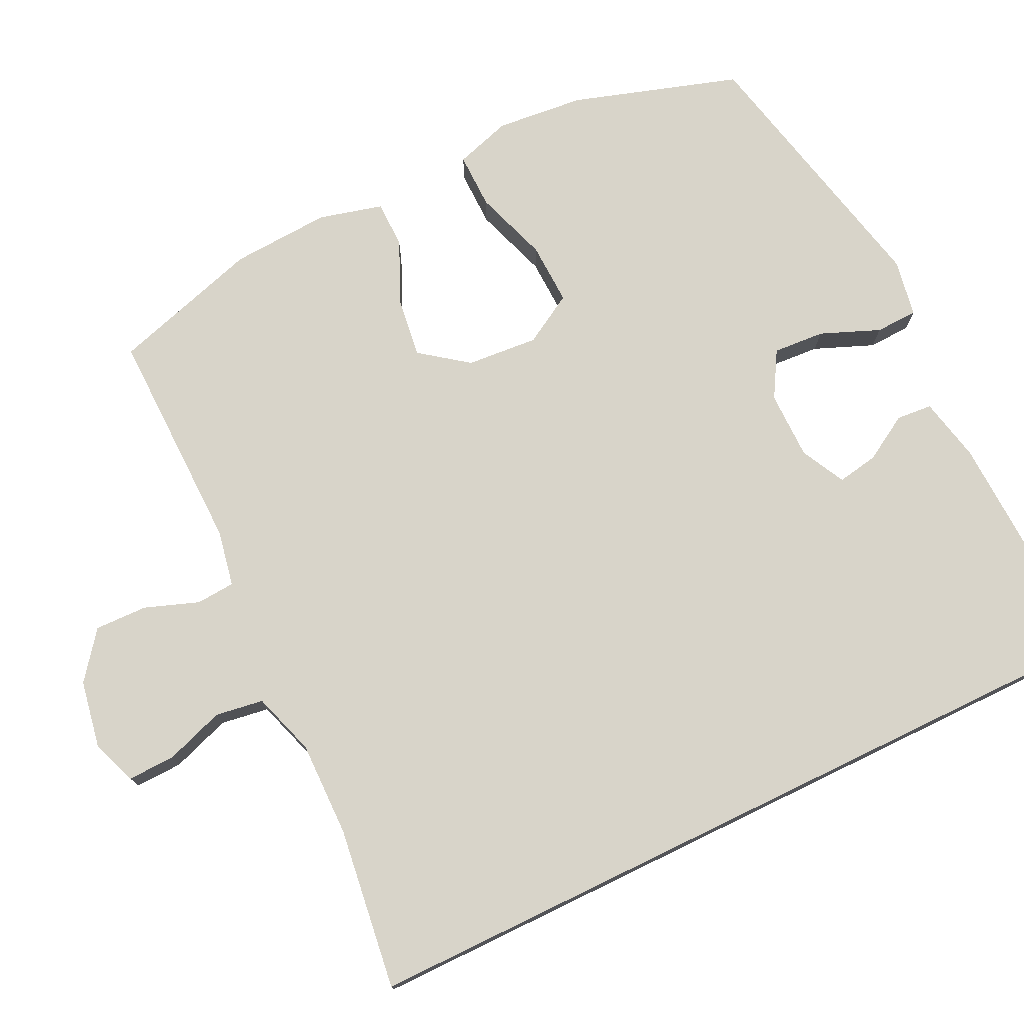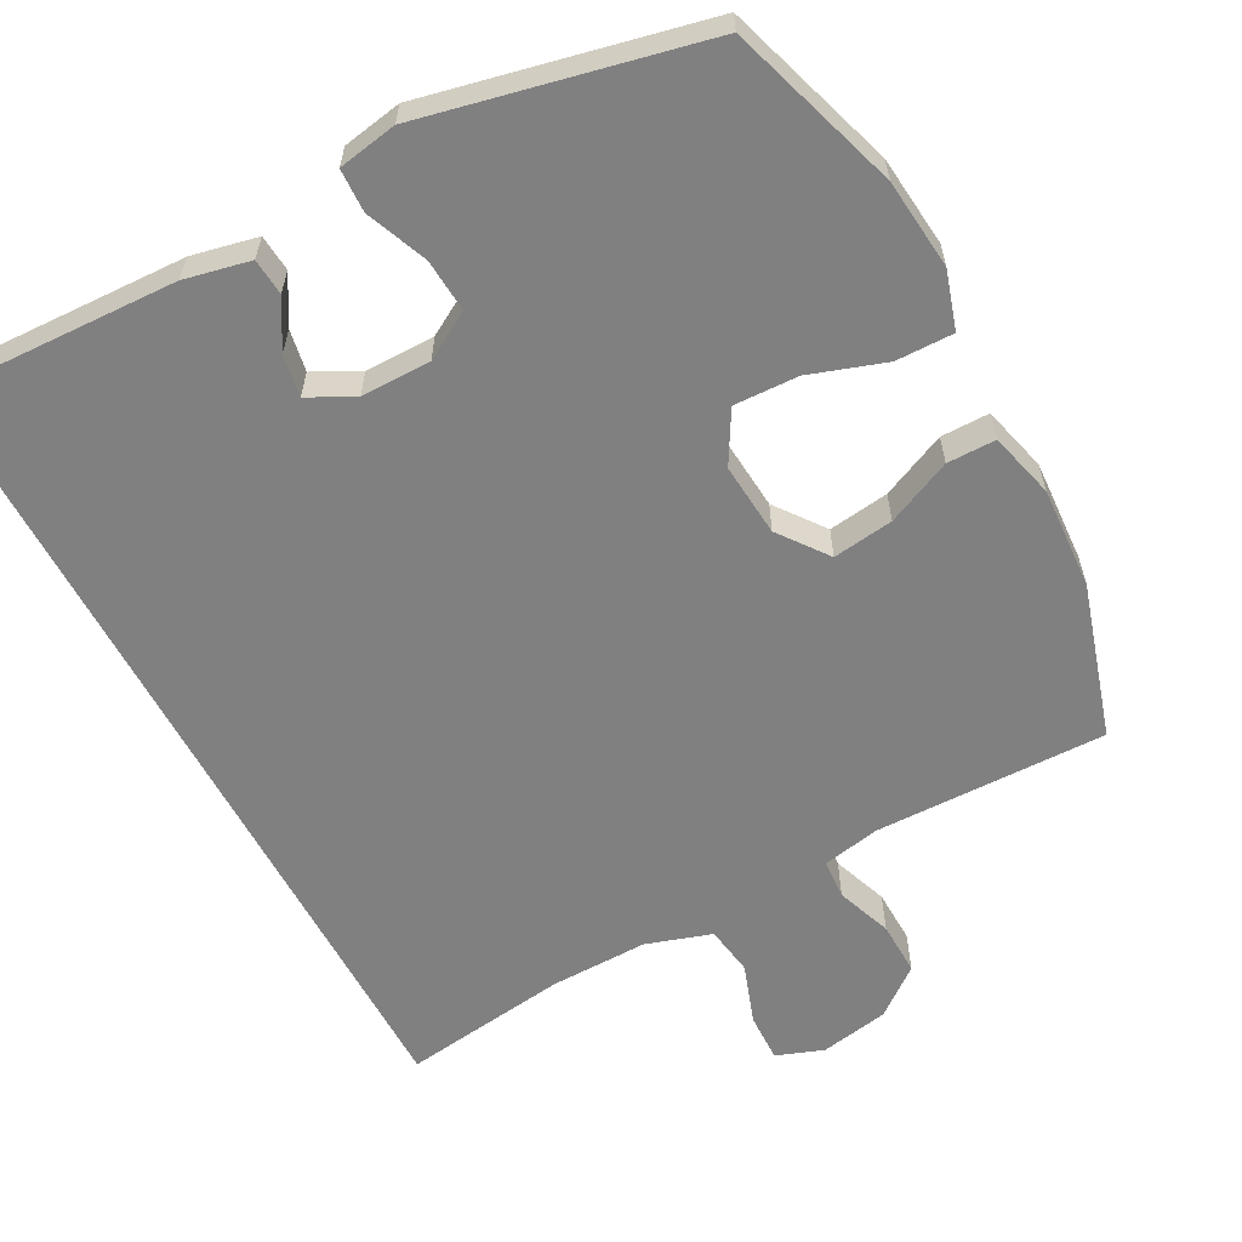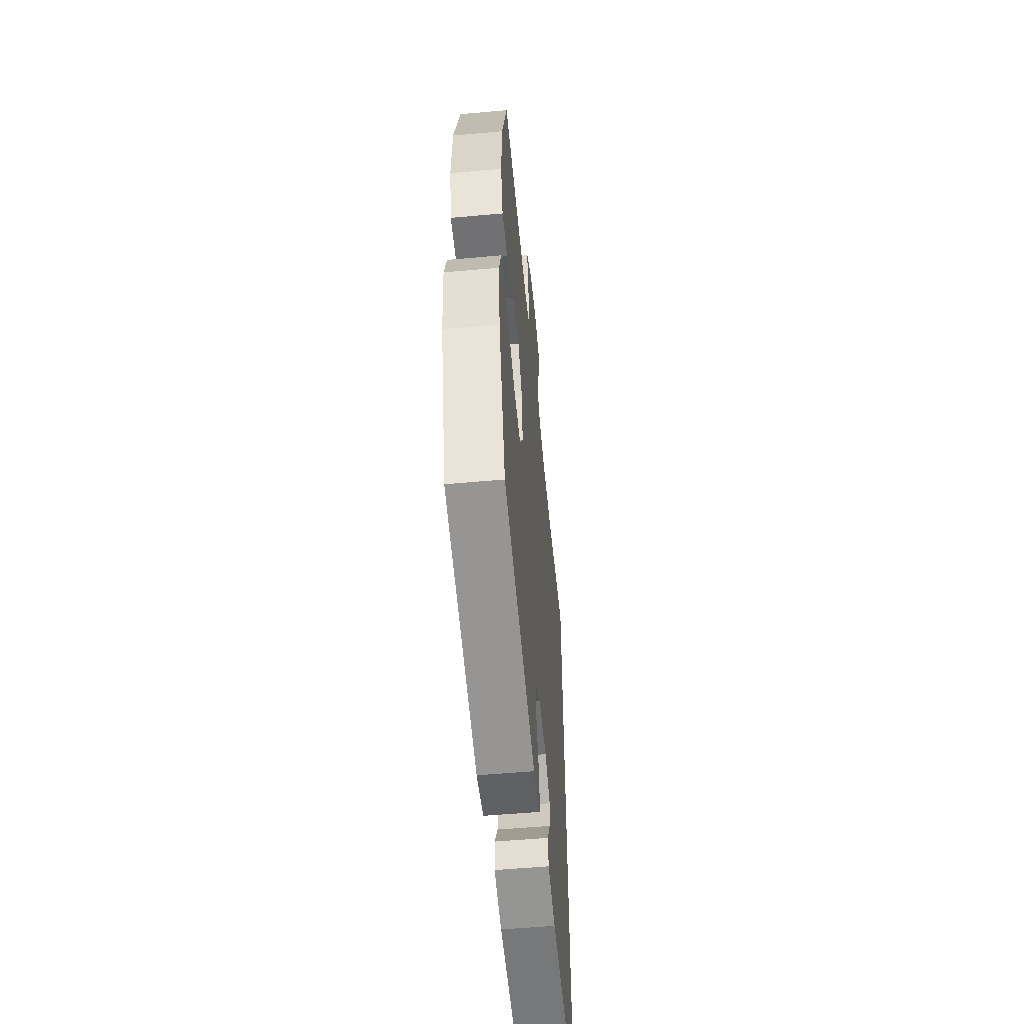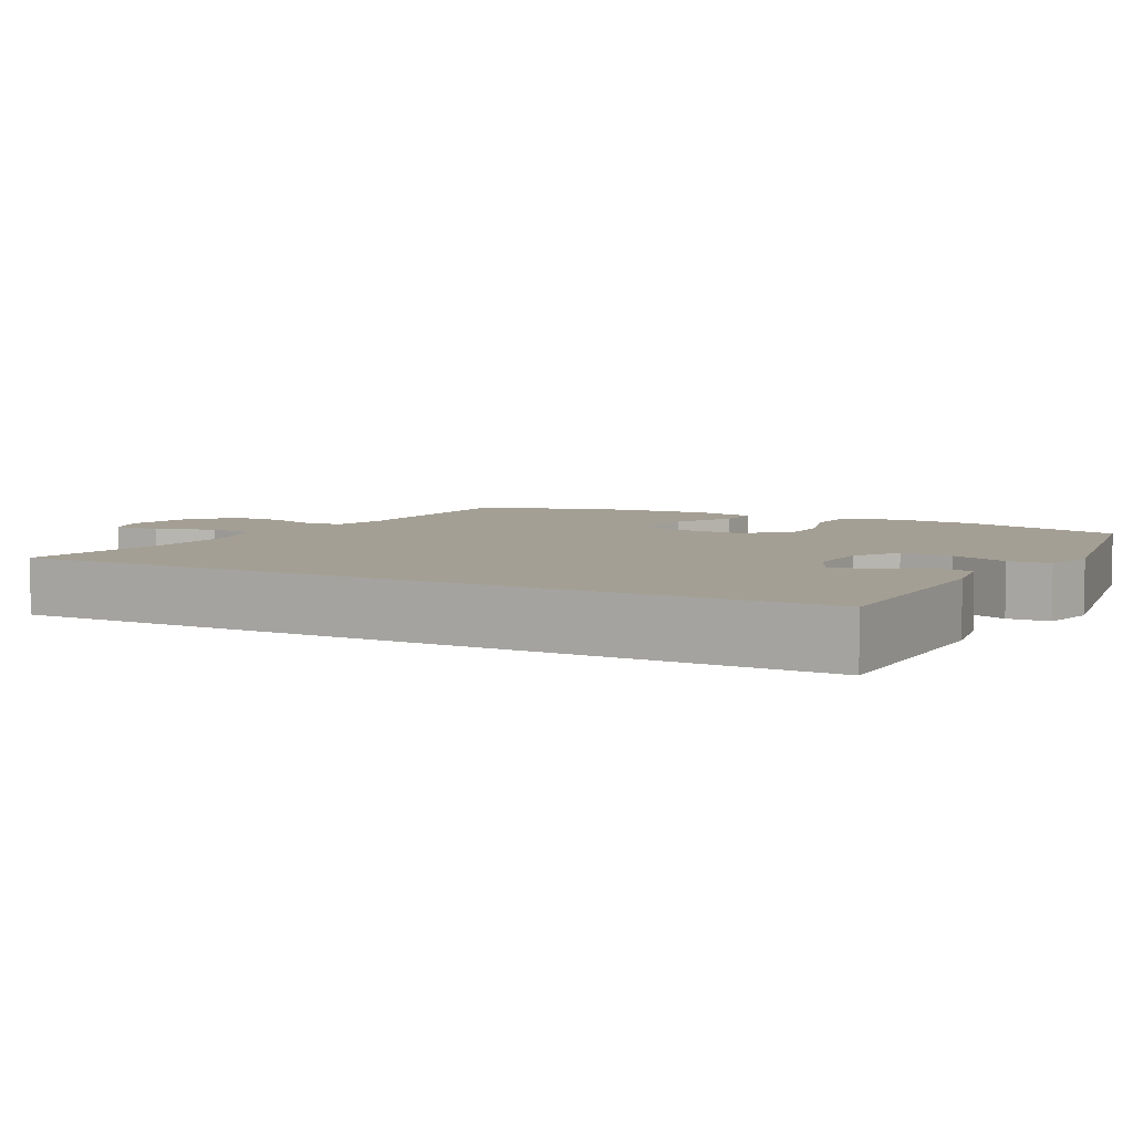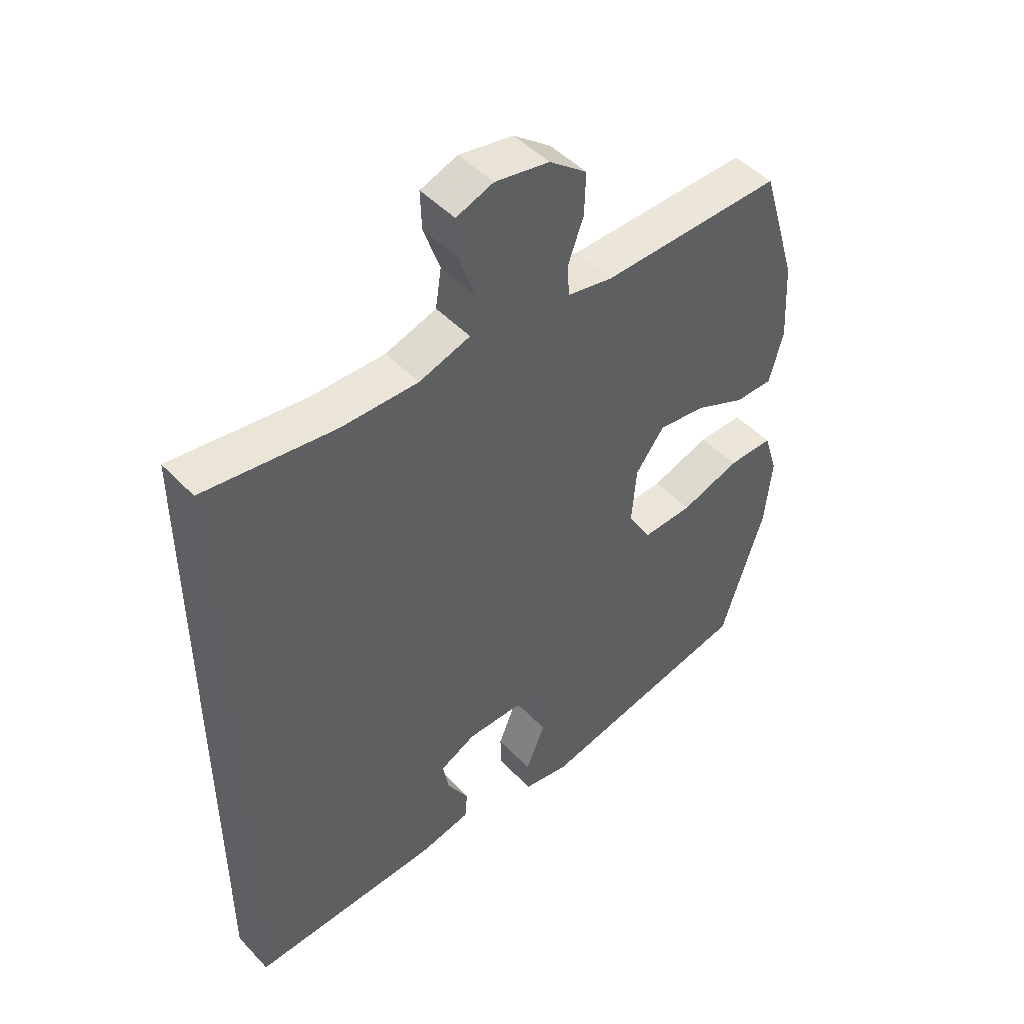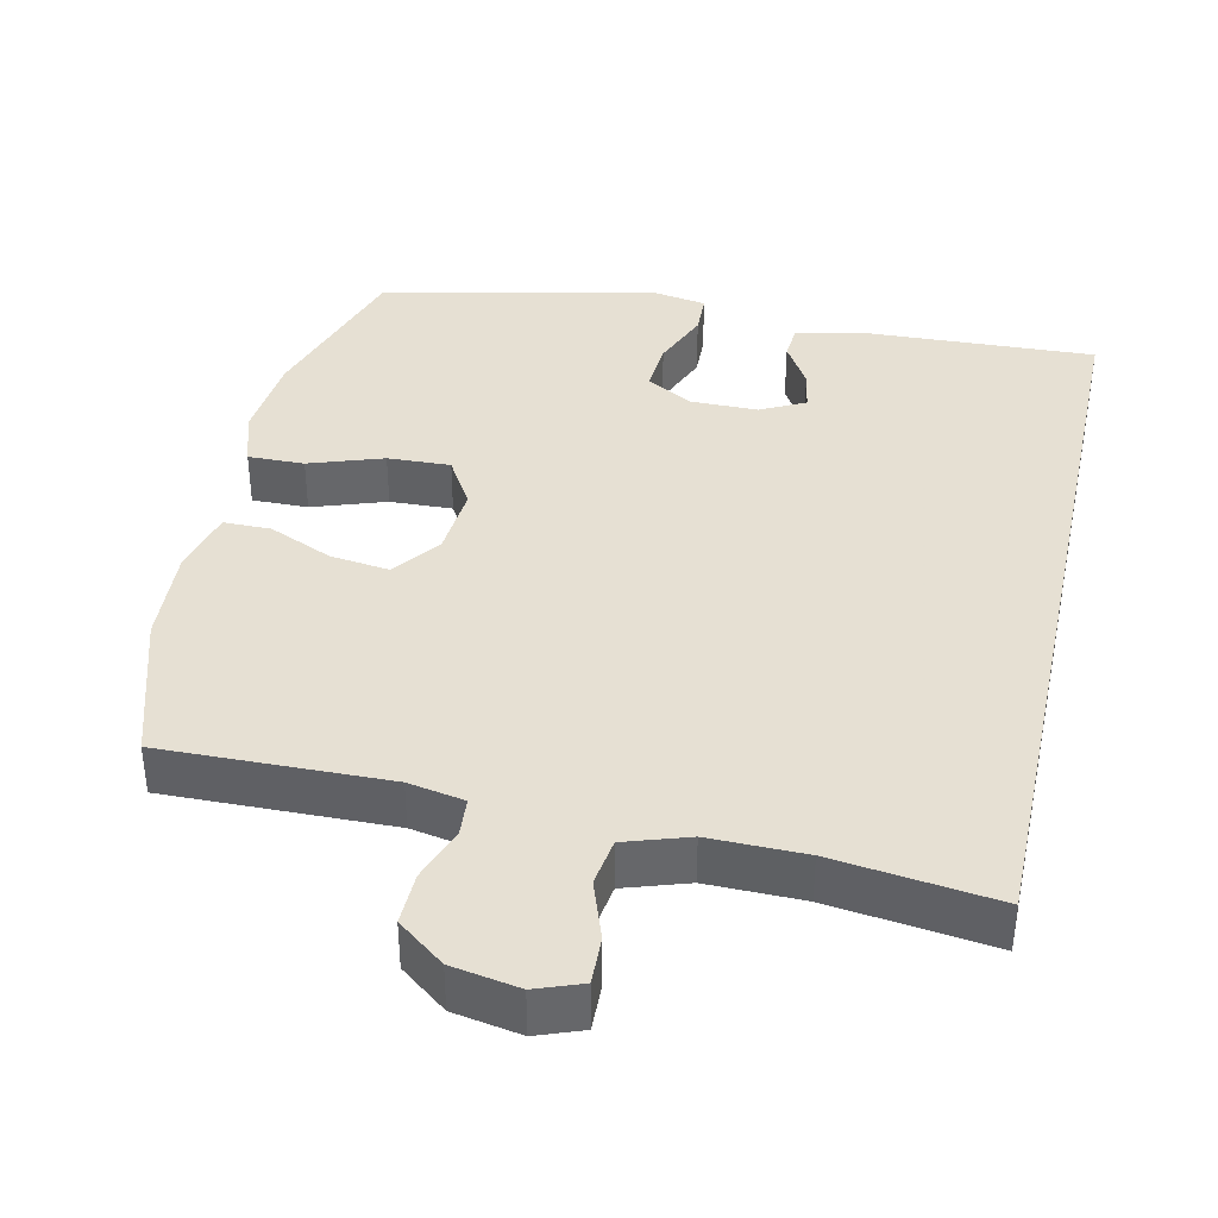
<metadata>
{"format":"obj","ext":"obj","renderer":"f3d","projection":"perspective","resolution":1024,"background":"white","views":[{"elev":75.4,"azim":64.1,"up":"+Y"},{"elev":-60.2,"azim":-151.9,"up":"+Y"},{"elev":-55.3,"azim":-84.6,"up":"+Z"},{"elev":5.5,"azim":119.5,"up":"+Y"},{"elev":47.7,"azim":139.2,"up":"+Z"},{"elev":38.3,"azim":12.2,"up":"+Y"}]}
</metadata>
<code>
v 0.5 0.07 0.545
v 0.5 0.07 -0.551
v 0.177 0.07 -0.539
v 0.089 0.07 -0.52
v 0.085 0.07 -0.471
v 0.122 0.07 -0.408
v 0.132 0.07 -0.352
v 0.071 0.07 -0.321
v -0.022 0.07 -0.321
v -0.085 0.07 -0.358
v -0.08 0.07 -0.429
v -0.047 0.07 -0.51
v -0.049 0.07 -0.568
v -0.128 0.07 -0.582
v -0.5 0.07 -0.5
v -0.573 0.07 -0.271
v -0.585 0.07 -0.15
v -0.561 0.07 -0.073
v -0.484 0.07 -0.074
v -0.383 0.07 -0.108
v -0.297 0.07 -0.111
v -0.257 0.07 -0.042
v -0.265 0.07 0.056
v -0.314 0.07 0.121
v -0.395 0.07 0.11
v -0.482 0.07 0.071
v -0.547 0.07 0.071
v -0.57 0.07 0.159
v -0.562 0.07 0.295
v -0.5 0.07 0.5
v -0.191 0.07 0.495
v -0.114 0.07 0.51
v -0.11 0.07 0.563
v -0.137 0.07 0.637
v -0.139 0.07 0.709
v -0.075 0.07 0.759
v 0.017 0.07 0.776
v 0.08 0.07 0.753
v 0.078 0.07 0.688
v 0.05 0.07 0.607
v 0.06 0.07 0.541
v 0.147 0.07 0.513
v 0.278 0.07 0.515
v 0.5 0 0.545
v 0.5 0 -0.551
v 0.177 0 -0.539
v 0.089 0 -0.52
v 0.085 0 -0.471
v 0.122 0 -0.408
v 0.132 0 -0.352
v 0.071 0 -0.321
v -0.022 0 -0.321
v -0.085 0 -0.358
v -0.08 0 -0.429
v -0.047 0 -0.51
v -0.049 0 -0.568
v -0.128 0 -0.582
v -0.5 0 -0.5
v -0.573 0 -0.271
v -0.585 0 -0.15
v -0.561 0 -0.073
v -0.484 0 -0.074
v -0.383 0 -0.108
v -0.297 0 -0.111
v -0.257 0 -0.042
v -0.265 0 0.056
v -0.314 0 0.121
v -0.395 0 0.11
v -0.482 0 0.071
v -0.547 0 0.071
v -0.57 0 0.159
v -0.562 0 0.295
v -0.5 0 0.5
v -0.191 0 0.495
v -0.114 0 0.51
v -0.11 0 0.563
v -0.137 0 0.637
v -0.139 0 0.709
v -0.075 0 0.759
v 0.017 0 0.776
v 0.08 0 0.753
v 0.078 0 0.688
v 0.05 0 0.607
v 0.06 0 0.541
v 0.147 0 0.513
v 0.278 0 0.515
f 38 39 40
f 37 38 40
f 36 37 40
f 35 36 40
f 34 35 40
f 33 34 40
f 32 33 40 41
f 31 32 41 42
f 29 30 31
f 28 29 31
f 27 28 31
f 26 27 31
f 25 26 31
f 31 42 43
f 25 31 43
f 24 25 43
f 18 19 20
f 17 18 20
f 16 17 20
f 15 16 20
f 14 15 20
f 13 14 20
f 12 13 20
f 11 12 20
f 10 11 20 21
f 9 10 21 22
f 4 5 6
f 3 4 6
f 2 3 6
f 2 6 7
f 1 2 7
f 43 1 7
f 24 43 7
f 23 24 7
f 8 9 22 23
f 7 8 23
f 83 82 81
f 83 81 80
f 83 80 79
f 83 79 78
f 83 78 77
f 83 77 76
f 84 83 76 75
f 85 84 75 74
f 74 73 72
f 74 72 71
f 74 71 70
f 74 70 69
f 74 69 68
f 86 85 74
f 86 74 68
f 86 68 67
f 63 62 61
f 63 61 60
f 63 60 59
f 63 59 58
f 63 58 57
f 63 57 56
f 63 56 55
f 63 55 54
f 64 63 54 53
f 65 64 53 52
f 49 48 47
f 49 47 46
f 49 46 45
f 50 49 45
f 50 45 44
f 50 44 86
f 50 86 67
f 50 67 66
f 66 65 52 51
f 66 51 50
f 1 44 45 2
f 2 45 46 3
f 3 46 47 4
f 4 47 48 5
f 5 48 49 6
f 6 49 50 7
f 7 50 51 8
f 8 51 52 9
f 9 52 53 10
f 10 53 54 11
f 11 54 55 12
f 12 55 56 13
f 13 56 57 14
f 14 57 58 15
f 15 58 59 16
f 16 59 60 17
f 17 60 61 18
f 18 61 62 19
f 19 62 63 20
f 20 63 64 21
f 21 64 65 22
f 22 65 66 23
f 23 66 67 24
f 24 67 68 25
f 25 68 69 26
f 26 69 70 27
f 27 70 71 28
f 28 71 72 29
f 29 72 73 30
f 30 73 74 31
f 31 74 75 32
f 32 75 76 33
f 33 76 77 34
f 34 77 78 35
f 35 78 79 36
f 36 79 80 37
f 37 80 81 38
f 38 81 82 39
f 39 82 83 40
f 40 83 84 41
f 41 84 85 42
f 42 85 86 43
f 43 86 44 1

</code>
